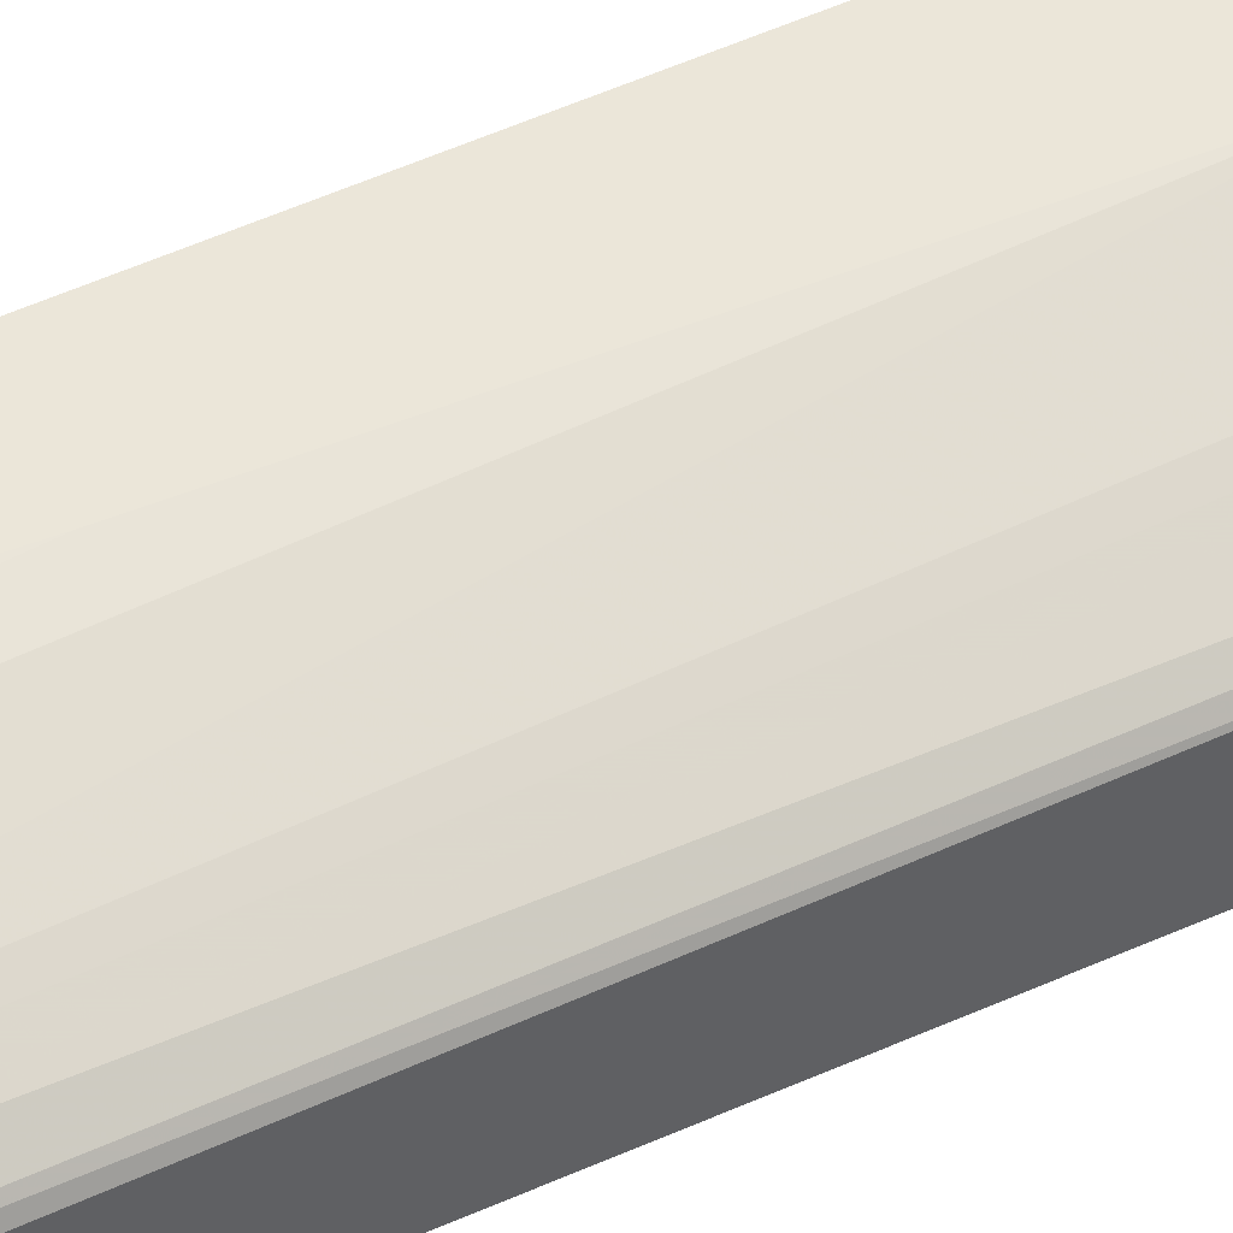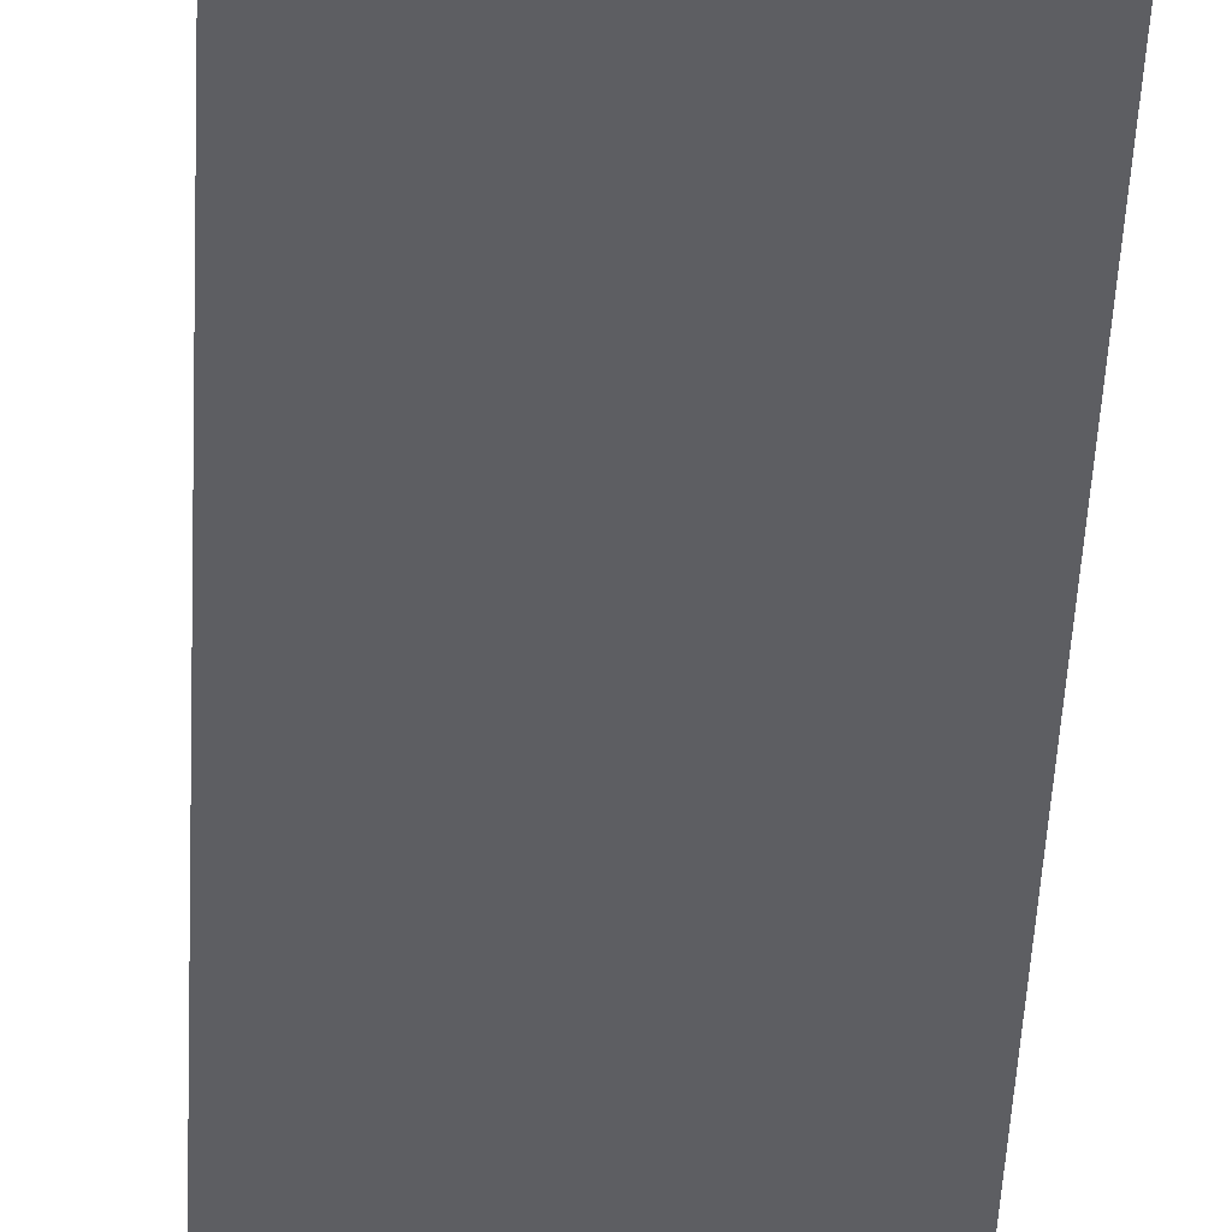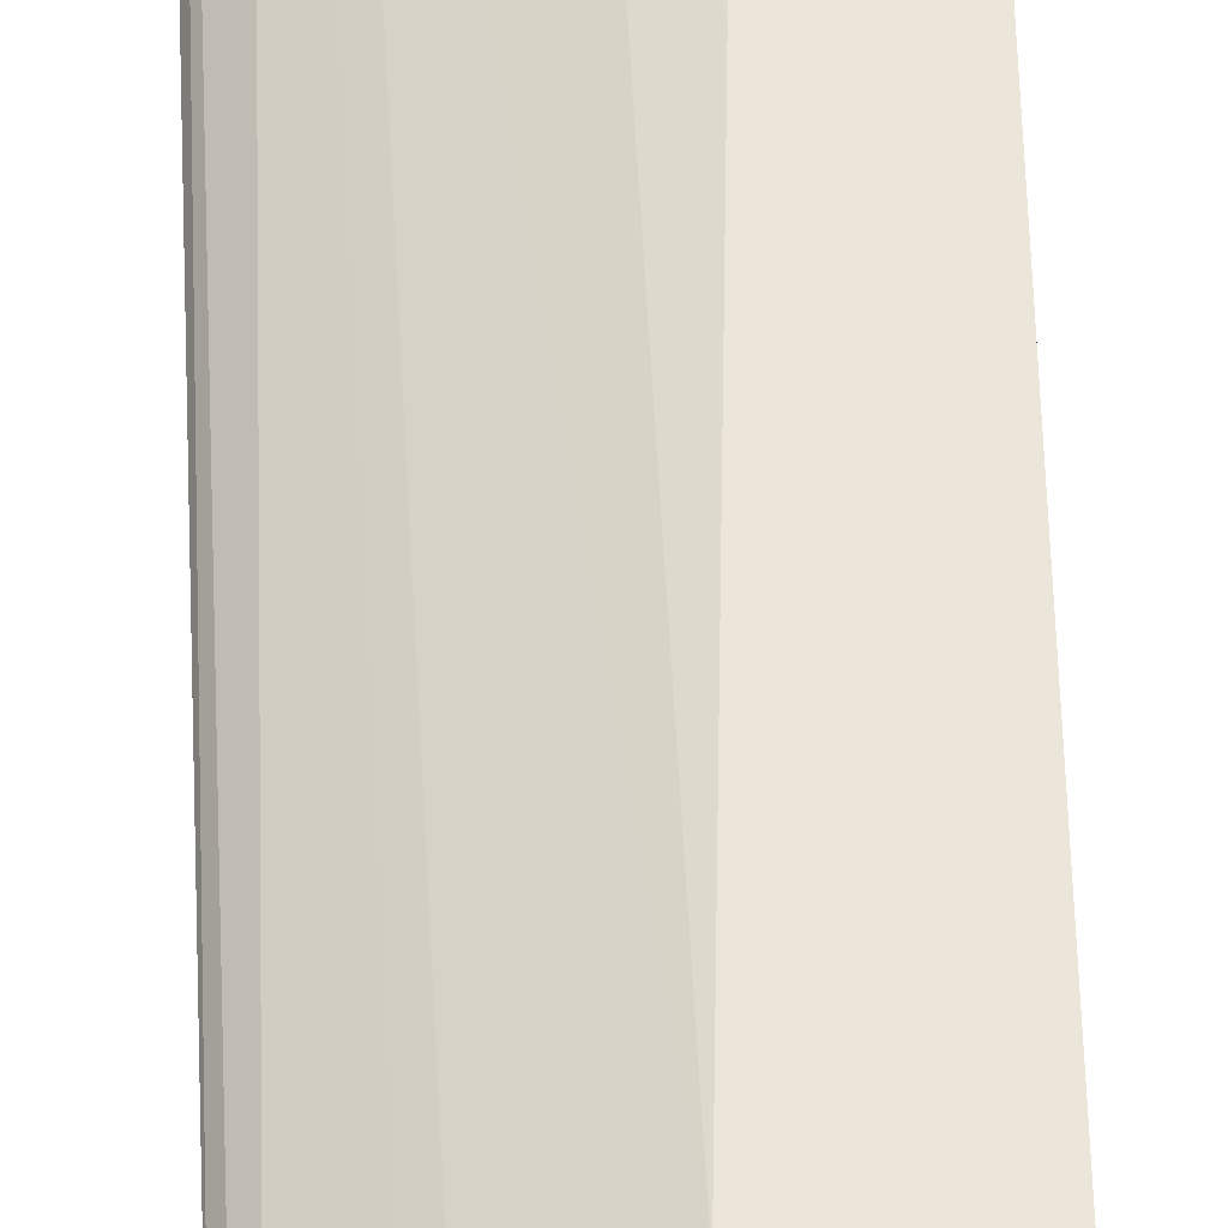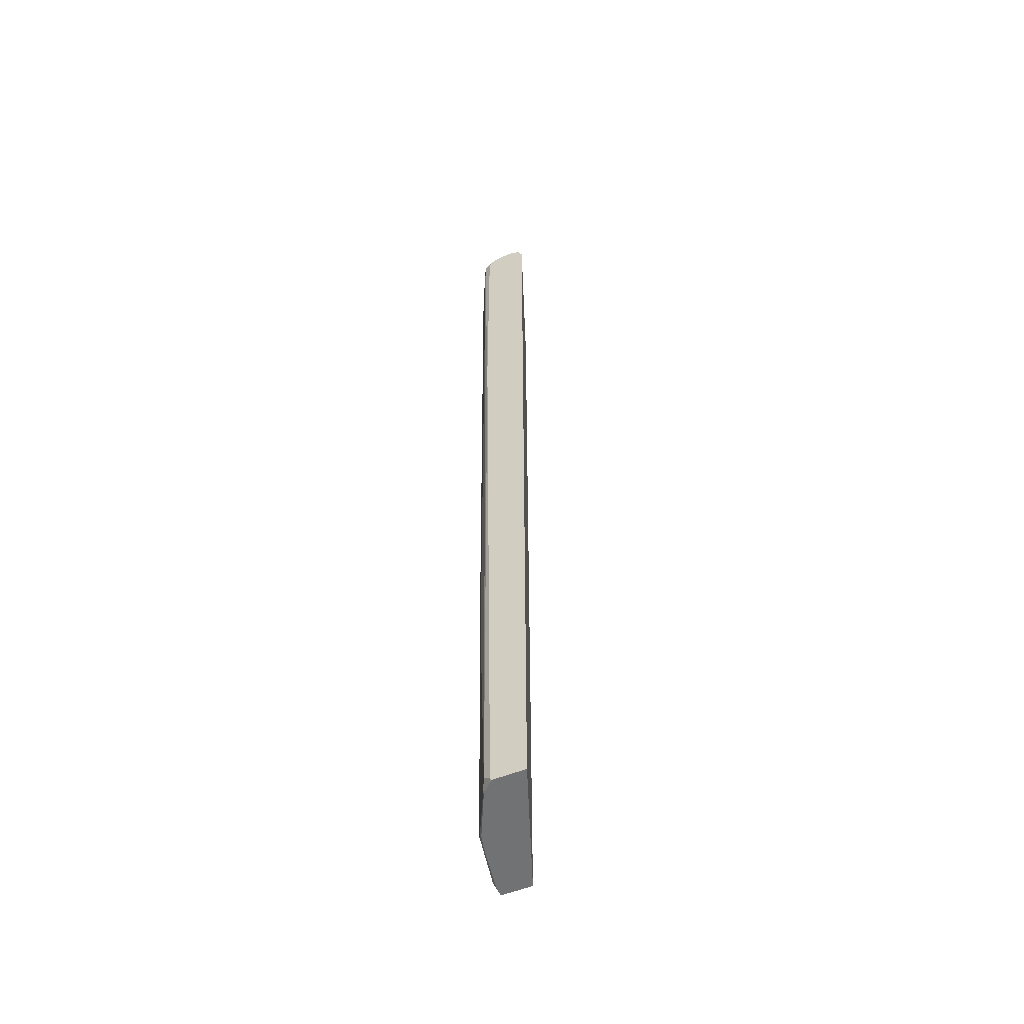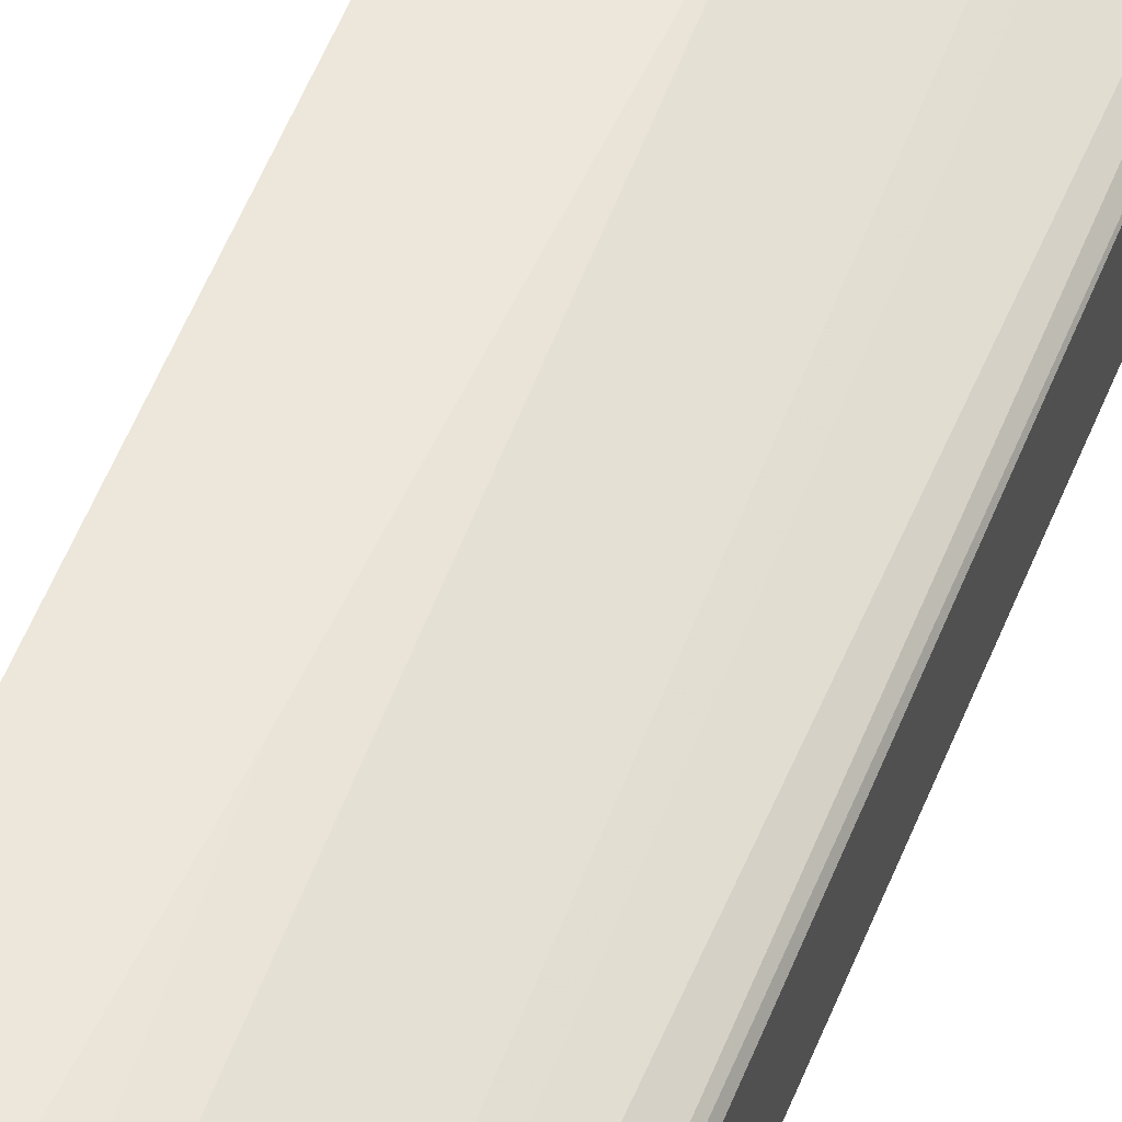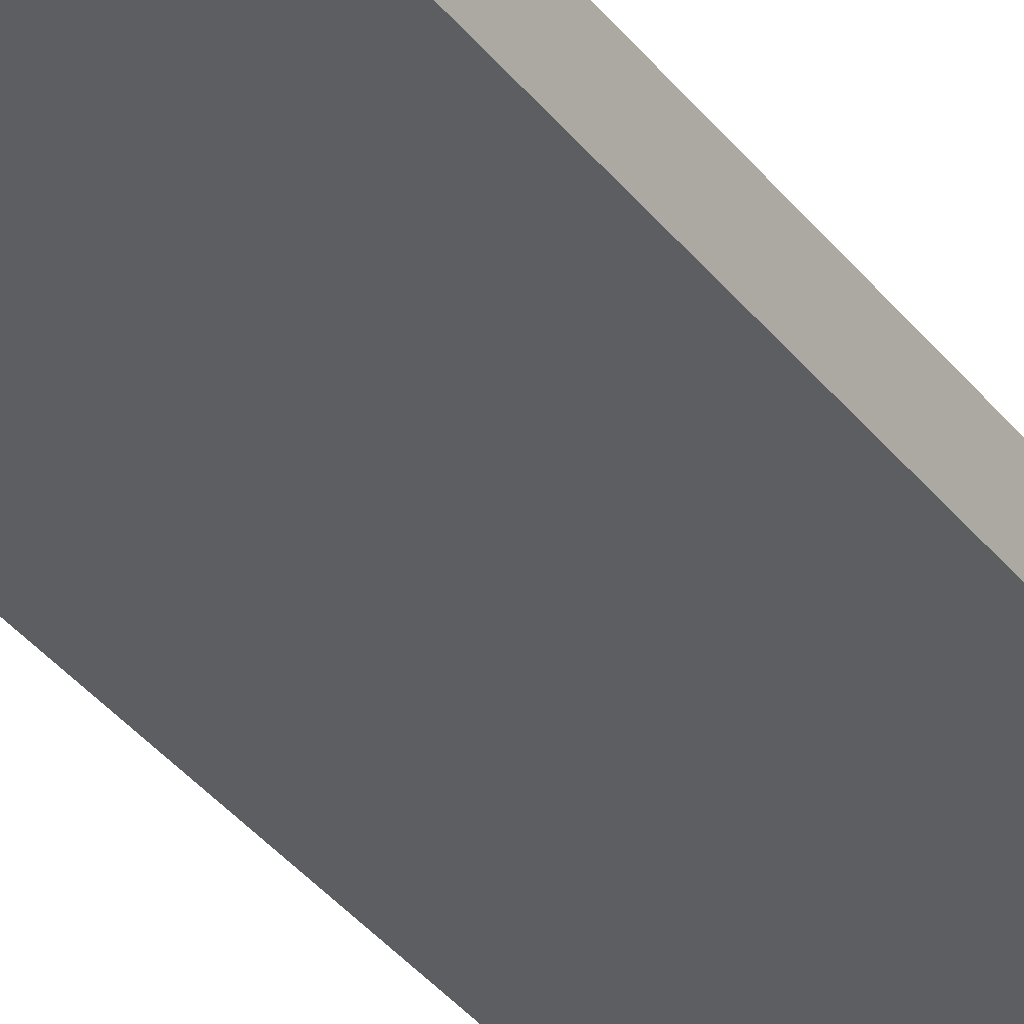
<metadata>
{"format":"obj","ext":"obj","renderer":"f3d","projection":"perspective","resolution":1024,"background":"white","views":[{"elev":48.2,"azim":62.6,"up":"+Z"},{"elev":-30.7,"azim":-1.9,"up":"+Z"},{"elev":55.7,"azim":178.0,"up":"+Z"},{"elev":-55.5,"azim":112.8,"up":"+Y"},{"elev":51.7,"azim":20.6,"up":"+Z"},{"elev":-32.3,"azim":-150.0,"up":"+Z"}]}
</metadata>
<code>
v -6.001e-05 -0.8177 0.3335
v -6.001e-05 -0.8177 0.3576
v -6.001e-05 -0.8069 0.3149
v -1.507e-05 -0.8177 0.3149
v 7.41e-06 -0.8177 0.3686
v -6.001e-05 -0.8069 0.3739
v 0.2295 -0.8177 0.2297
v -6.001e-05 0.8855 0.3149
v 0.01969 -0.8177 0.3686
v 7.41e-06 -0.8069 0.374
v -6.001e-05 -0.7873 0.374
v 0.2295 -0.8177 0.286
v 0.2295 0.8791 0.2297
v -6.001e-05 0.8988 0.3215
v 7.41e-06 0.8856 0.3149
v 0.1086 -0.8177 0.3519
v 0.01969 -0.8069 0.374
v -6.001e-05 0.8855 0.374
v 0.2295 -0.8136 0.2888
v 0.2255 -0.8177 0.2907
v 0.2165 0.8856 0.2362
v 0.2295 0.8937 0.2362
v 0.2034 0.8922 0.2428
v -6.001e-05 0.9052 0.3345
v 7.41e-06 0.9054 0.3346
v 0.2067 0.9003 0.246
v 0.1295 -0.8177 0.3461
v 0.1312 -0.8134 0.3477
v 0.1181 -0.8069 0.3543
v 0.03937 -0.6888 0.374
v 7.41e-06 0.8856 0.374
v -6.001e-05 0.8858 0.3739
v 0.2188 -0.8177 0.2975
v 0.2295 -0.8131 0.2889
v 0.223 -0.8003 0.3018
v 0.2295 0.8981 0.2384
v -6.001e-05 0.9054 0.3542
v 0.2165 0.9054 0.2559
v 0.2065 -0.8177 0.3088
v 0.2099 -0.8134 0.3084
v 0.1903 -0.4395 0.328
v 0.07874 -0.09832 0.374
v 0.1771 -0.4329 0.3346
v 0.09843 0.2952 0.374
v 0.09843 0.8856 0.374
v -6.001e-05 0.8988 0.3674
v 0.09186 0.8988 0.3674
v 0.212 -0.8177 0.3042
v 0.2295 0.4068 0.3084
v 0.2034 -0.4264 0.3215
v 0.223 0.8528 0.3215
v 0.2295 0.9054 0.2559
v 7.41e-06 0.9054 0.3543
v 0.1706 0.8003 0.3477
v 0.1575 0.8069 0.3543
v 0.1575 0.8856 0.3543
v 0.1837 0.8922 0.3412
v 0.1509 0.8988 0.3477
v 0.09843 0.9054 0.3543
v 0.2295 0.8399 0.3086
v 0.1837 0.8135 0.3412
v 0.223 0.8922 0.3215
v 0.2295 0.9054 0.2756
v 0.1968 0.9054 0.3149
v 0.1575 0.9054 0.3346
v 0.2295 0.8792 0.3086
v 0.2295 0.8948 0.3044
v 0.2295 0.8986 0.2988
v 0.2295 0.9027 0.2926
v 0.2132 0.902 0.3116
v 0.2165 0.9054 0.2952
f 29 43 44
f 29 44 42
f 31 45 32
f 32 45 47
f 32 47 46
f 33 35 40
f 37 46 53
f 34 49 35
f 35 50 41
f 35 41 40
f 35 49 51
f 35 51 50
f 36 38 52
f 33 40 48
f 29 42 30
f 25 63 52
f 28 41 43
f 39 48 40
f 23 26 36
f 24 37 25
f 25 37 53
f 25 53 59
f 25 59 65
f 28 43 29
f 25 65 64
f 25 71 63
f 25 52 38
f 25 38 26
f 26 38 36
f 27 39 28
f 28 40 41
f 25 64 71
f 41 50 61
f 51 66 62
f 41 54 55
f 22 23 36
f 69 71 70
f 64 70 71
f 63 71 69
f 62 70 64
f 62 69 70
f 62 68 69
f 62 67 68
f 62 66 67
f 57 65 58
f 57 64 65
f 57 62 64
f 55 57 56
f 55 61 57
f 54 61 55
f 51 57 61
f 51 62 57
f 41 55 43
f 43 55 44
f 44 55 56
f 44 56 45
f 45 56 57
f 45 57 47
f 41 61 54
f 46 47 59
f 47 58 65
f 47 65 59
f 47 57 58
f 49 60 51
f 50 51 61
f 51 60 66
f 46 59 53
f 21 23 22
f 28 39 40
f 19 34 35
f 7 22 36
f 7 13 22
f 6 10 11
f 5 10 6
f 5 17 10
f 5 9 17
f 3 13 7
f 3 8 13
f 3 7 4
f 2 5 6
f 1 5 2
f 1 9 5
f 1 16 9
f 1 27 16
f 1 48 39
f 1 33 48
f 1 20 33
f 1 2 6
f 1 6 11
f 1 11 18
f 1 18 32
f 1 32 46
f 1 46 37
f 7 36 52
f 1 37 24
f 1 14 8
f 1 8 3
f 1 3 4
f 1 4 7
f 1 7 12
f 1 12 20
f 1 24 14
f 7 52 63
f 1 39 27
f 7 69 68
f 12 19 20
f 13 15 21
f 13 21 22
f 14 23 15
f 14 24 25
f 14 25 26
f 19 35 33
f 14 26 23
f 16 27 28
f 16 28 29
f 16 29 17
f 17 29 30
f 18 31 32
f 7 63 69
f 15 23 21
f 10 18 11
f 19 33 20
f 7 68 67
f 7 67 66
f 7 66 60
f 7 60 49
f 7 49 34
f 10 31 18
f 7 19 12
f 8 14 15
f 7 34 19
f 9 16 17
f 10 17 30
f 10 30 42
f 10 42 44
f 10 44 45
f 10 45 31
f 8 15 13

</code>
